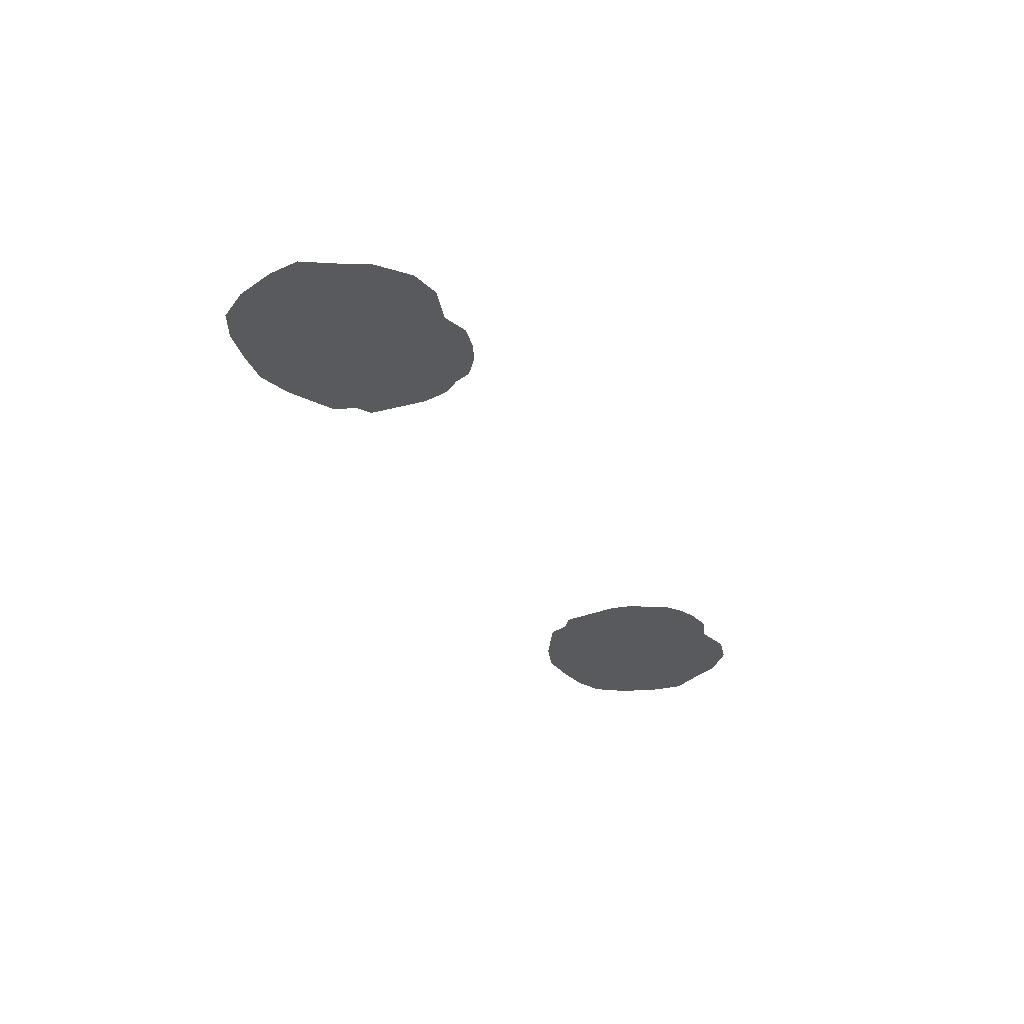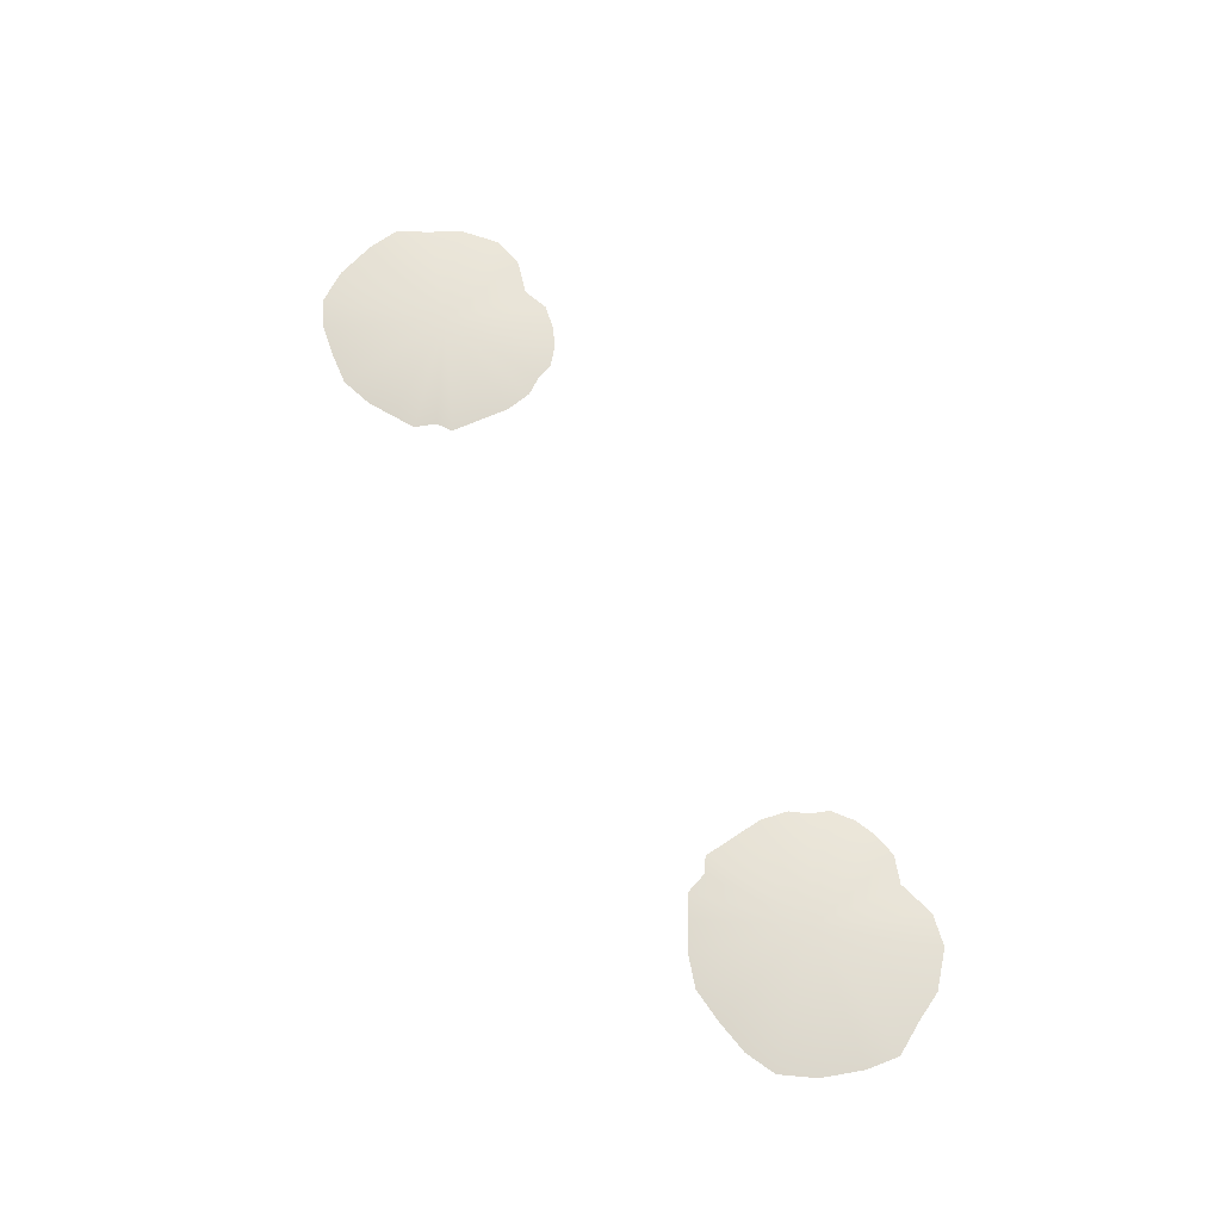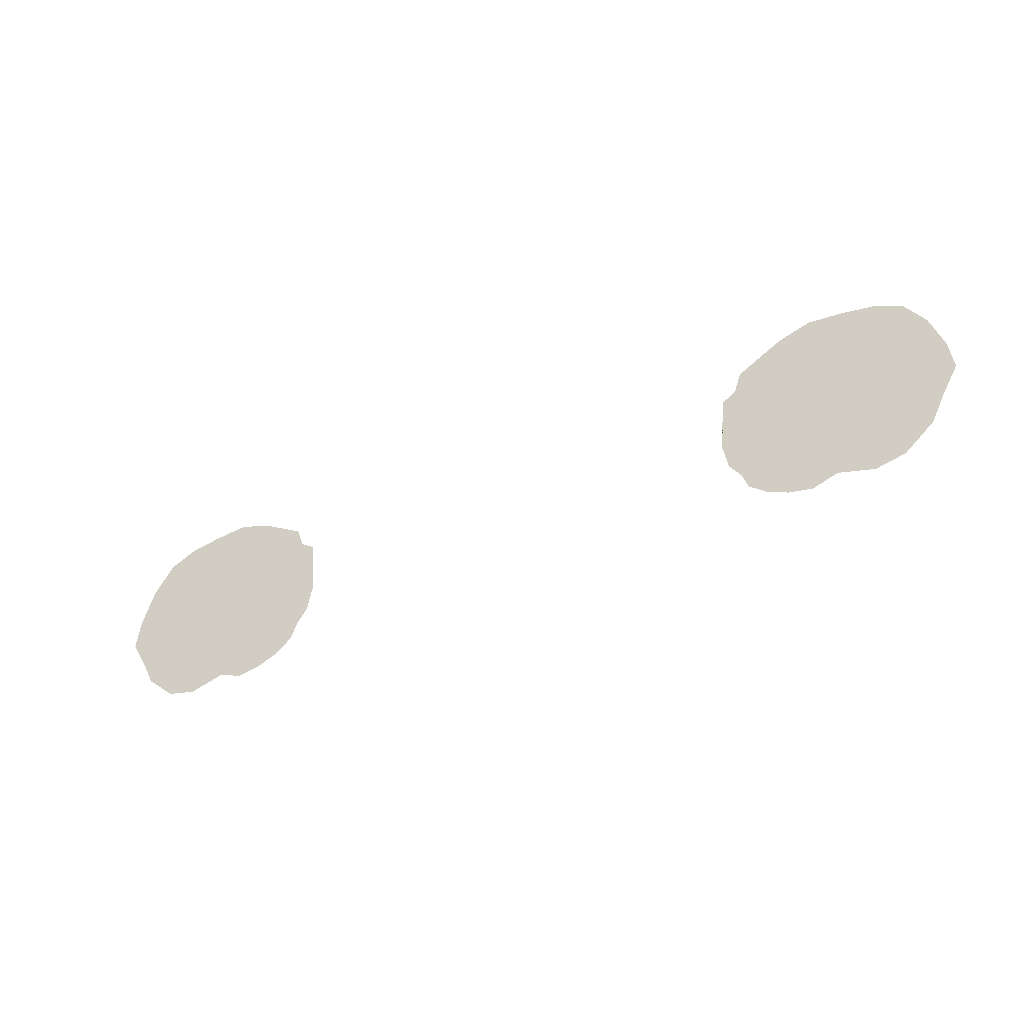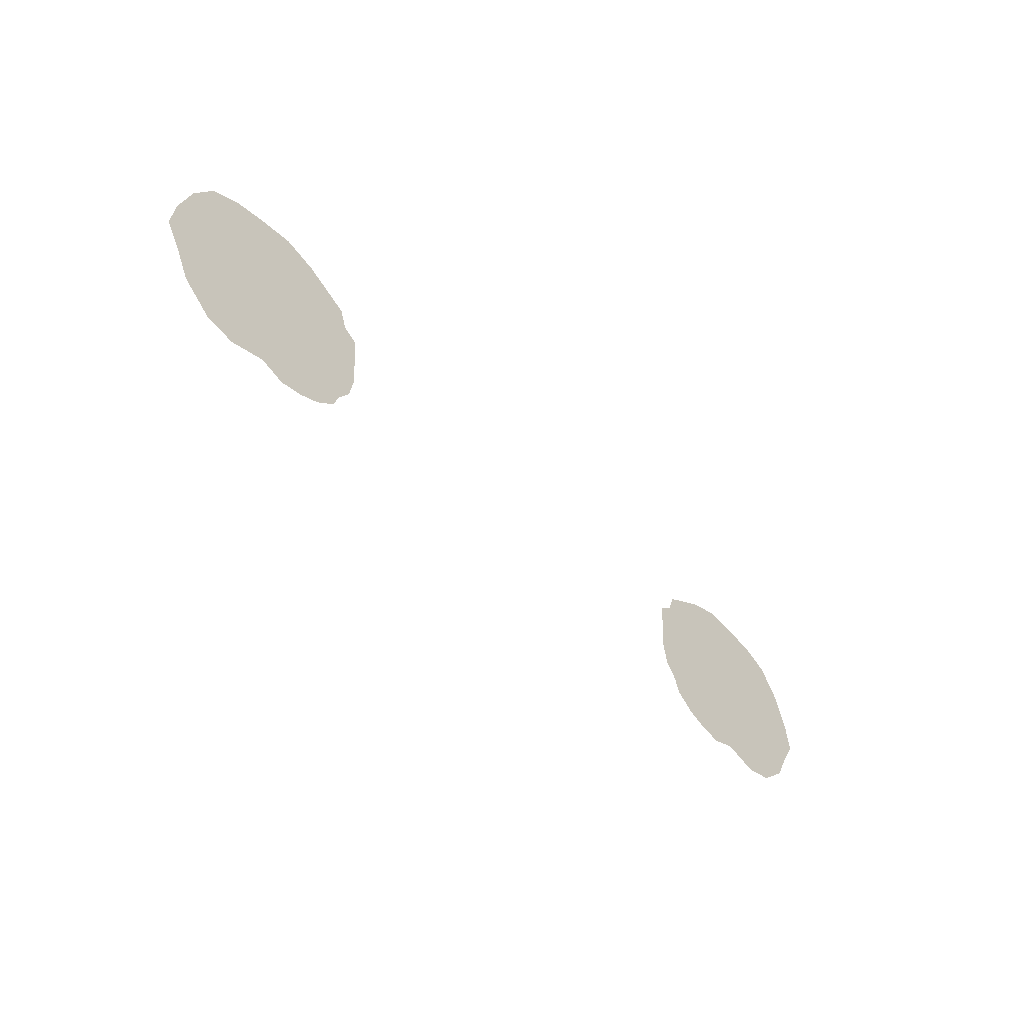
<metadata>
{"format":"obj","ext":"obj","renderer":"f3d","projection":"perspective","resolution":1024,"background":"white","views":[{"elev":-31.4,"azim":-64.7,"up":"+Z"},{"elev":65.8,"azim":-119.0,"up":"+Z"},{"elev":-40.0,"azim":-151.9,"up":"+Y"},{"elev":-48.9,"azim":131.6,"up":"+Y"}]}
</metadata>
<code>
g Eye4_Mesh
v 0.07518 0.796 0.38
v 0.07674 0.8145 0.38
v 0.07593 0.8045 0.38
v 0.1094 0.7999 0.38
v 0.07677 0.7878 0.38
v 0.08121 0.8175 0.38
v 0.08032 0.7829 0.38
v 0.08347 0.824 0.38
v 0.08232 0.7775 0.38
v 0.09003 0.8279 0.38
v 0.08825 0.7728 0.38
v 0.09771 0.8323 0.38
v 0.09436 0.7702 0.38
v 0.1079 0.8356 0.38
v 0.1019 0.7687 0.38
v 0.1184 0.8345 0.38
v 0.1099 0.7716 0.38
v 0.129 0.8326 0.38
v 0.1211 0.7684 0.38
v 0.1379 0.8284 0.38
v 0.1306 0.7706 0.38
v 0.1443 0.819 0.38
v 0.1401 0.779 0.38
v 0.1485 0.8067 0.38
v 0.1442 0.7873 0.38
v 0.1498 0.797 0.38
v -0.07518 0.796 0.38
v -0.07593 0.8045 0.38
v -0.07674 0.8145 0.38
v -0.1094 0.7999 0.38
v -0.07677 0.7878 0.38
v -0.08121 0.8175 0.38
v -0.08032 0.7829 0.38
v -0.08347 0.824 0.38
v -0.08232 0.7775 0.38
v -0.09003 0.8279 0.38
v -0.08825 0.7728 0.38
v -0.09771 0.8323 0.38
v -0.09436 0.7702 0.38
v -0.1079 0.8356 0.38
v -0.1019 0.7687 0.38
v -0.1184 0.8345 0.38
v -0.1099 0.7716 0.38
v -0.129 0.8326 0.38
v -0.1211 0.7684 0.38
v -0.1379 0.8284 0.38
v -0.1306 0.7706 0.38
v -0.1443 0.819 0.38
v -0.1401 0.779 0.38
v -0.1485 0.8067 0.38
v -0.1442 0.7873 0.38
v -0.1498 0.797 0.38
v -0.1094 0.7999 0.3855
v -0.07593 0.8045 0.38
v -0.07518 0.796 0.38
v -0.07677 0.7878 0.38
v -0.07674 0.8145 0.38
v -0.08032 0.7829 0.38
v -0.08121 0.8175 0.38
v -0.08232 0.7775 0.38
v -0.08347 0.824 0.38
v -0.08825 0.7728 0.38
v -0.09003 0.8279 0.38
v -0.09436 0.7702 0.38
v -0.09771 0.8323 0.38
v -0.1019 0.7687 0.38
v -0.1079 0.8356 0.38
v -0.1099 0.7716 0.38
v -0.1184 0.8345 0.38
v -0.1211 0.7684 0.38
v -0.129 0.8326 0.38
v -0.1306 0.7706 0.38
v -0.1379 0.8284 0.38
v -0.1401 0.779 0.38
v -0.1443 0.819 0.38
v -0.1442 0.7873 0.38
v -0.1485 0.8067 0.38
v -0.1498 0.797 0.38
v 0.1094 0.7999 0.3855
v 0.07518 0.796 0.38
v 0.07593 0.8045 0.38
v 0.07677 0.7878 0.38
v 0.07674 0.8145 0.38
v 0.08032 0.7829 0.38
v 0.08121 0.8175 0.38
v 0.08232 0.7775 0.38
v 0.08347 0.824 0.38
v 0.08825 0.7728 0.38
v 0.09003 0.8279 0.38
v 0.09436 0.7702 0.38
v 0.09771 0.8323 0.38
v 0.1019 0.7687 0.38
v 0.1079 0.8356 0.38
v 0.1099 0.7716 0.38
v 0.1184 0.8345 0.38
v 0.1211 0.7684 0.38
v 0.129 0.8326 0.38
v 0.1306 0.7706 0.38
v 0.1379 0.8284 0.38
v 0.1401 0.779 0.38
v 0.1443 0.819 0.38
v 0.1442 0.7873 0.38
v 0.1485 0.8067 0.38
v 0.1498 0.797 0.38
g Eye4_Mesh_0
f 3 2 1
f 2 4 1
f 1 4 5
f 6 4 2
f 4 7 5
f 6 8 4
f 4 9 7
f 4 8 10
f 11 9 4
f 4 10 12
f 13 11 4
f 4 12 14
f 4 15 13
f 4 14 16
f 4 17 15
f 4 16 18
f 4 19 17
f 4 18 20
f 4 21 19
f 4 20 22
f 4 23 21
f 4 22 24
f 4 25 23
f 4 24 26
f 4 26 25
f 29 28 27
f 30 29 27
f 30 27 31
f 30 32 29
f 33 30 31
f 34 32 30
f 35 30 33
f 34 30 36
f 35 37 30
f 36 30 38
f 37 39 30
f 38 30 40
f 41 30 39
f 40 30 42
f 43 30 41
f 42 30 44
f 45 30 43
f 44 30 46
f 47 30 45
f 46 30 48
f 49 30 47
f 48 30 50
f 51 30 49
f 50 30 52
f 52 30 51
f 55 54 53
f 55 53 56
f 54 57 53
f 53 58 56
f 59 53 57
f 53 60 58
f 59 61 53
f 62 60 53
f 53 61 63
f 64 62 53
f 53 63 65
f 53 66 64
f 53 65 67
f 53 68 66
f 53 67 69
f 53 70 68
f 53 69 71
f 53 72 70
f 53 71 73
f 53 74 72
f 53 73 75
f 53 76 74
f 53 75 77
f 78 76 53
f 53 77 78
f 81 80 79
f 79 80 82
f 83 81 79
f 84 79 82
f 79 85 83
f 86 79 84
f 87 85 79
f 86 88 79
f 87 79 89
f 88 90 79
f 89 79 91
f 92 79 90
f 91 79 93
f 94 79 92
f 93 79 95
f 96 79 94
f 95 79 97
f 98 79 96
f 97 79 99
f 100 79 98
f 99 79 101
f 102 79 100
f 101 79 103
f 102 104 79
f 103 79 104

</code>
